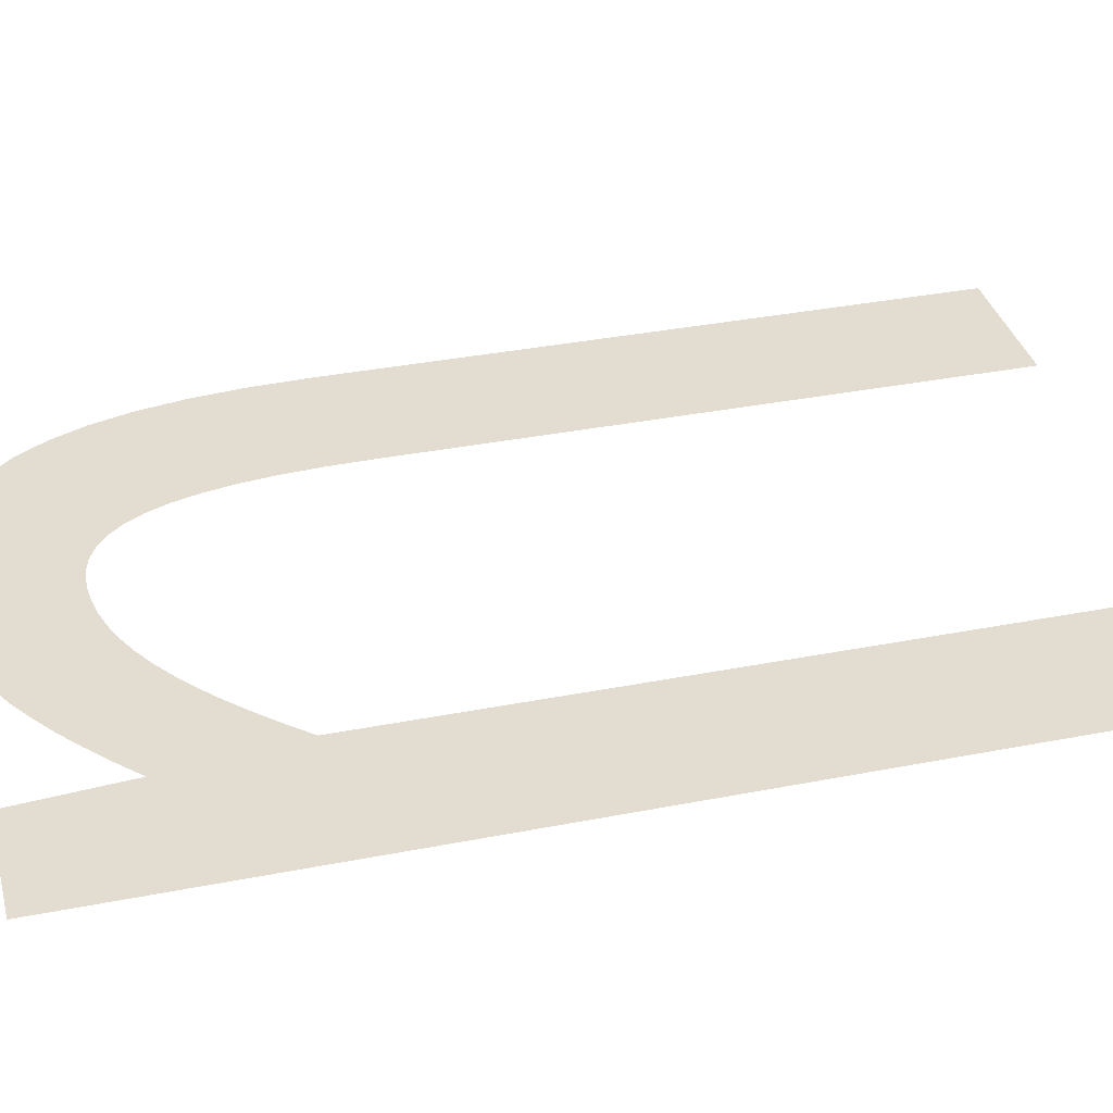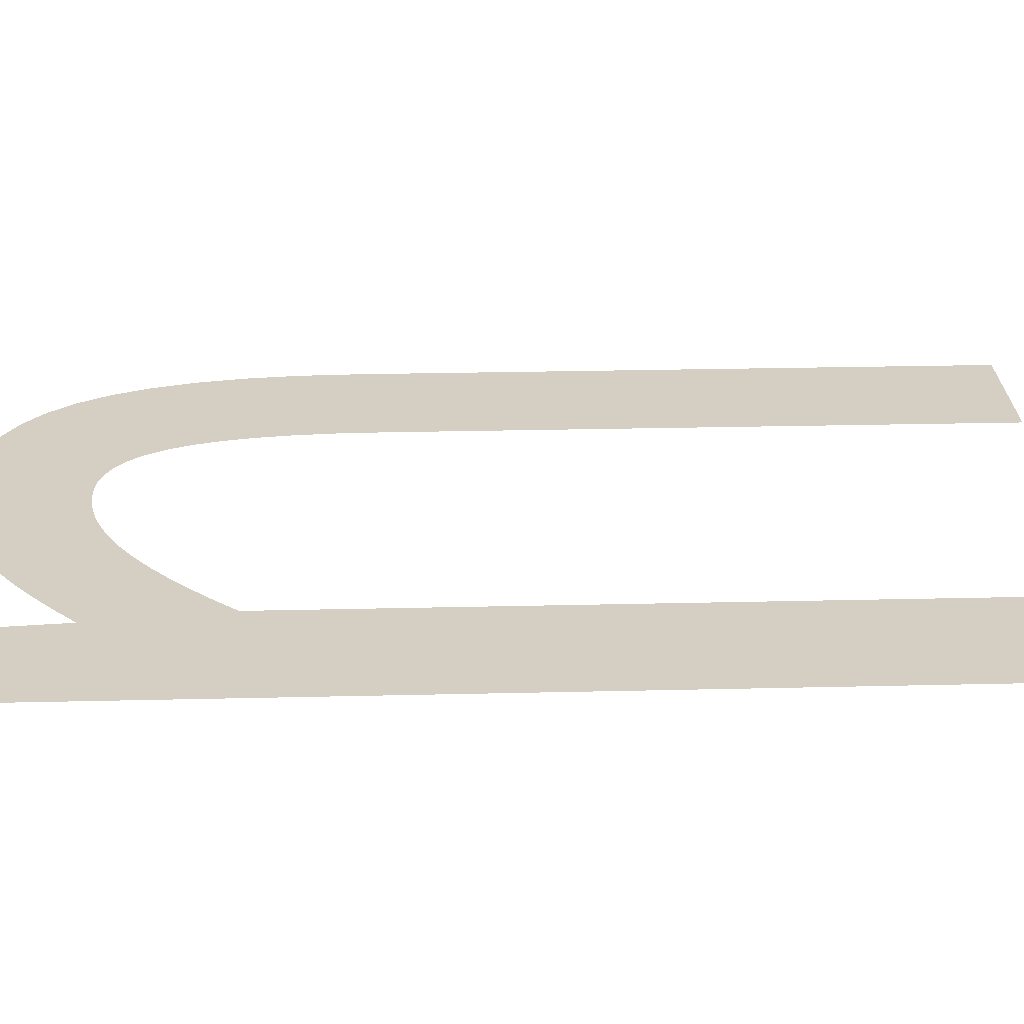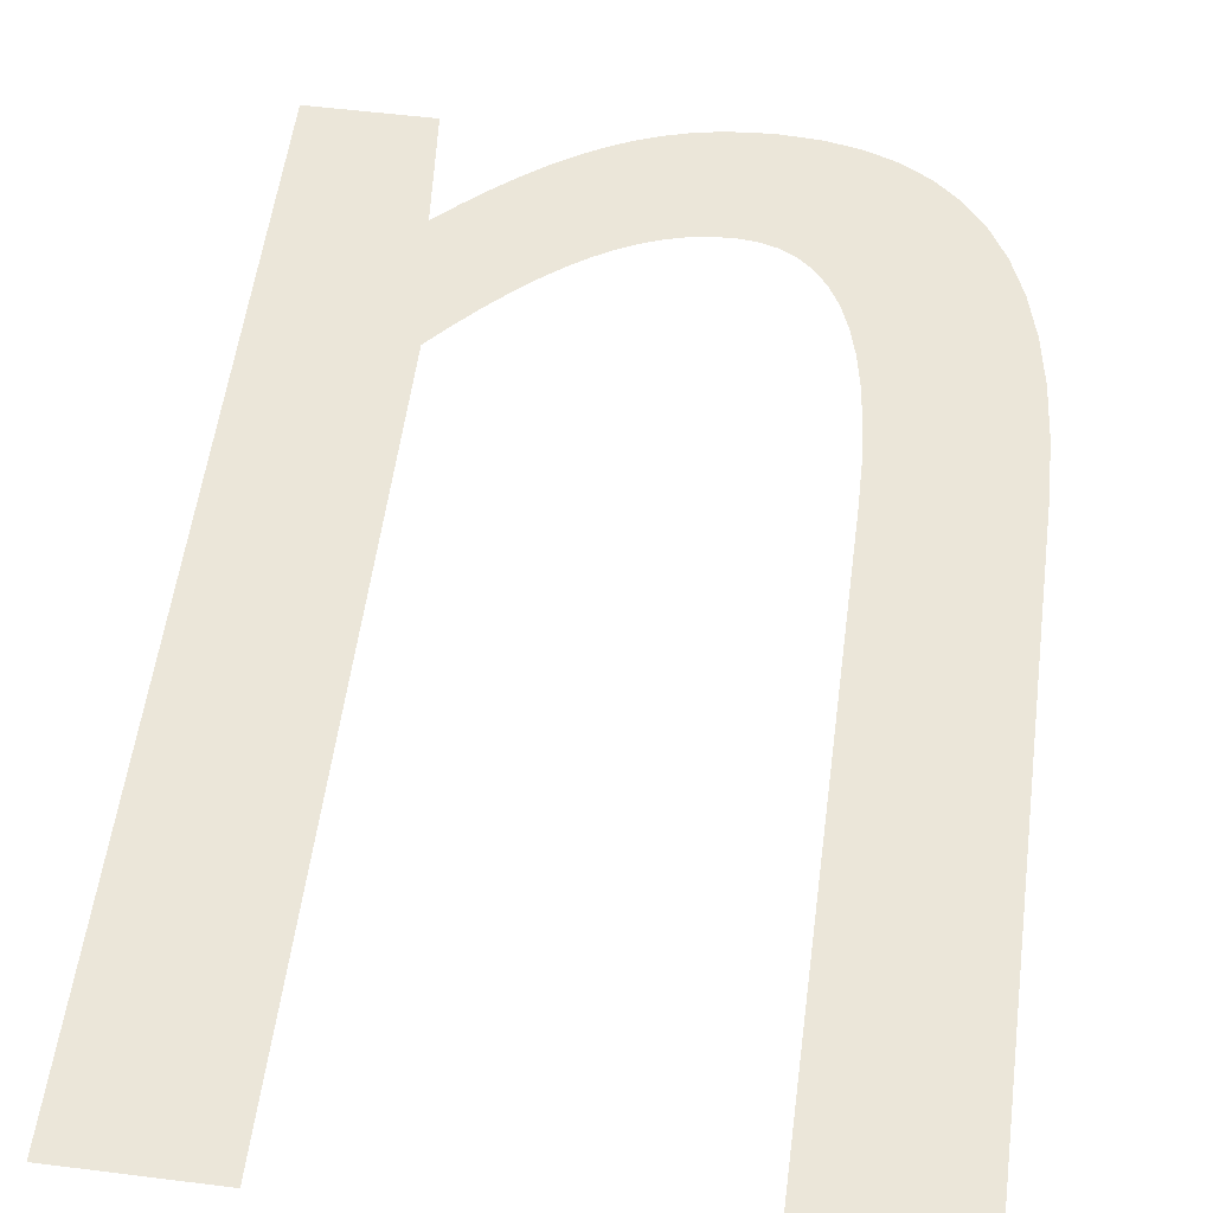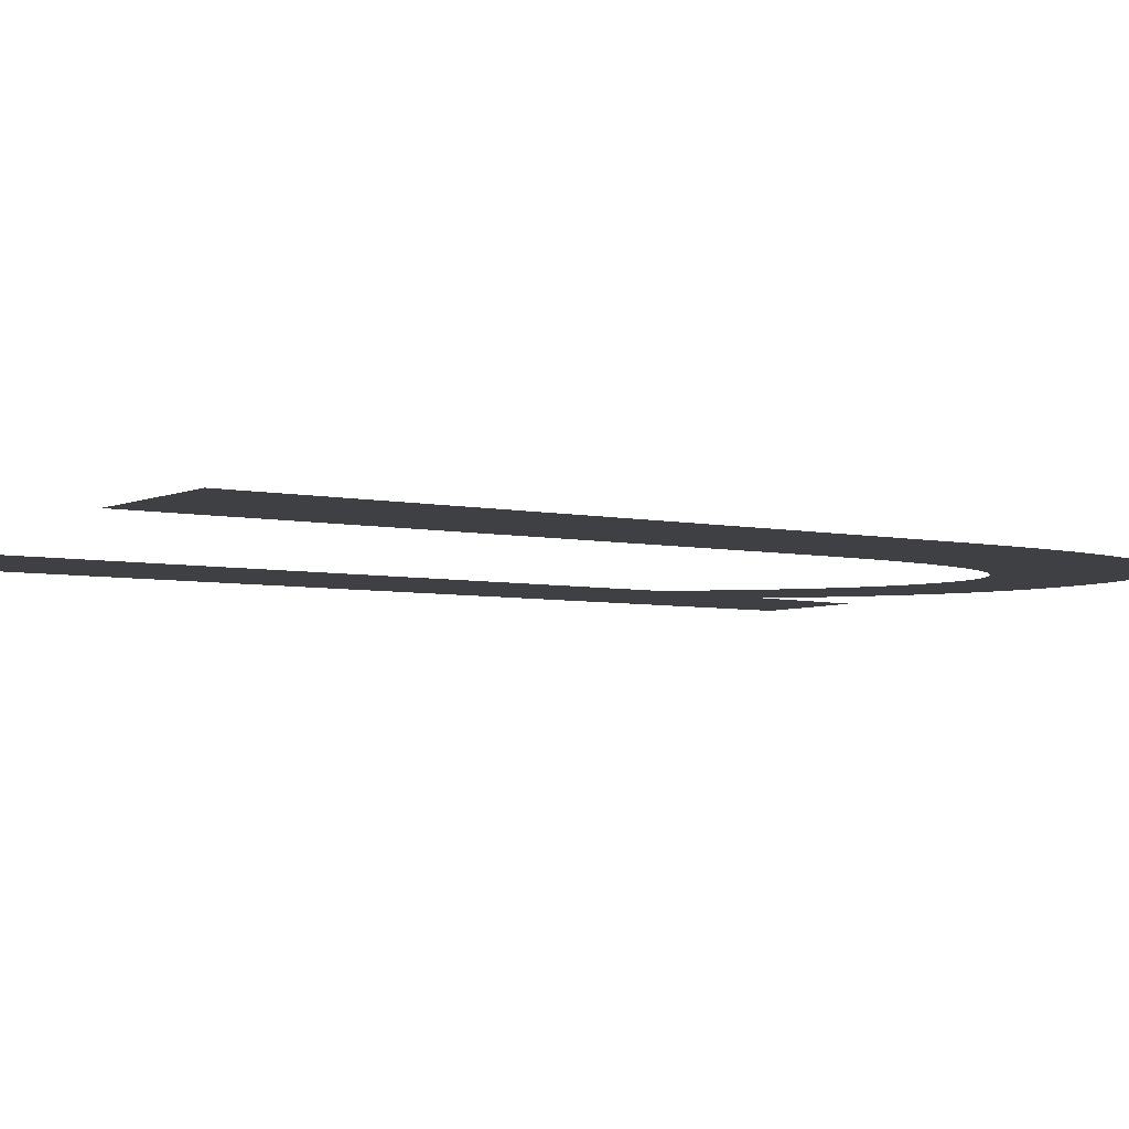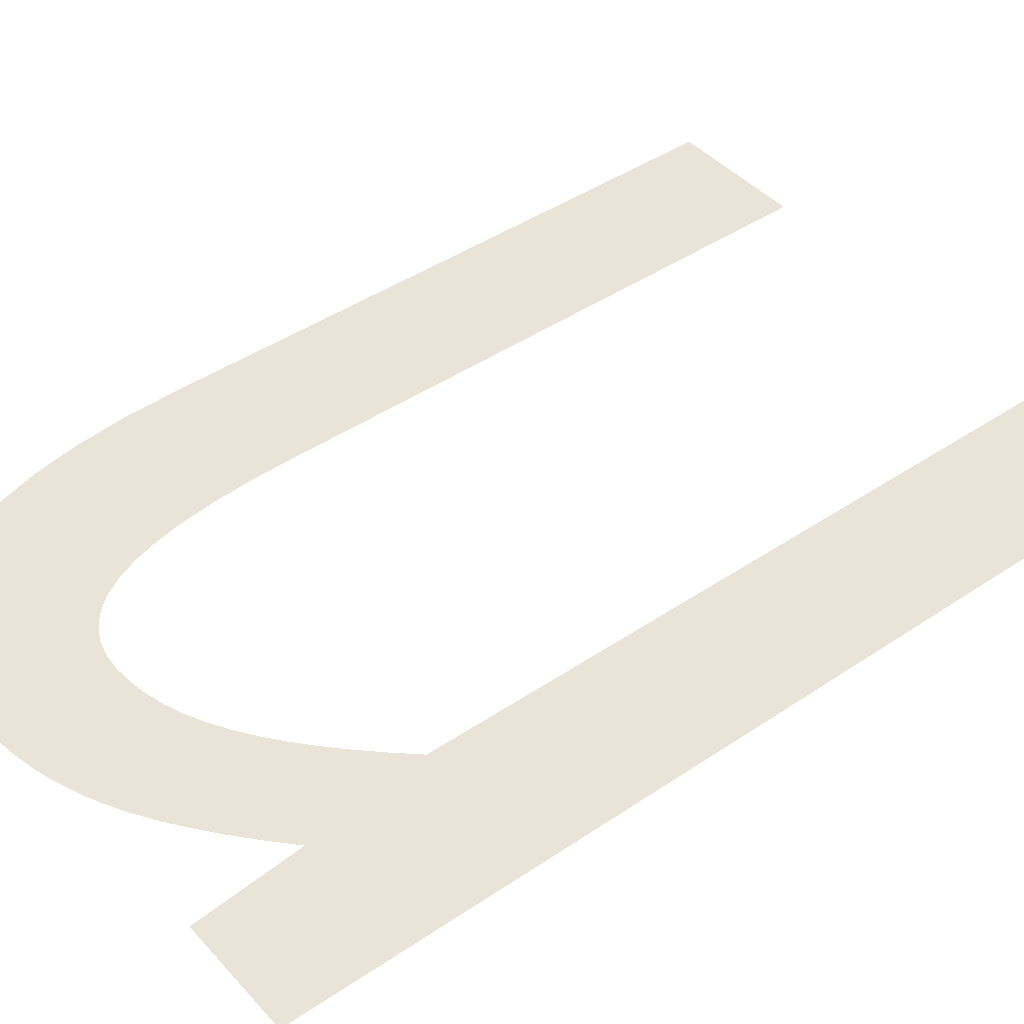
<metadata>
{"format":"obj","ext":"obj","renderer":"f3d","projection":"perspective","resolution":1024,"background":"white","views":[{"elev":35.3,"azim":75.4,"up":"+Y"},{"elev":25.6,"azim":87.8,"up":"+Y"},{"elev":55.4,"azim":-172.5,"up":"+Y"},{"elev":-4.9,"azim":-125.0,"up":"+Y"},{"elev":43.5,"azim":51.4,"up":"+Y"}]}
</metadata>
<code>
o Text.021
v -0.1546 0 -0.1605
v -0.08578 0 -0.4624
v -0.1546 0 -0.4624
v -0.08578 0 -0.1725
v 0.08486 0 -0.1165
v 0.1537 0 -0.4624
v 0.08486 0 -0.4624
v 0.1537 0 0
v -0.08534 0 -0.1509
v -0.1537 0 -0.1314
v -0.08404 0 -0.1317
v -0.08189 0 -0.1147
v -0.1511 0 -0.1053
v 0.07469 0 -0.1055
v -0.07892 0 -0.09976
v 0.06478 0 -0.09549
v -0.1468 0 -0.08217
v -0.07512 0 -0.08691
v 0.05512 0 -0.08641
v 0.0922 0 -0.05413
v -0.07053 0 -0.07603
v 0.04565 0 -0.07829
v -0.1409 0 -0.06191
v 0.03635 0 -0.07112
v -0.06515 0 -0.06704
v 0.02718 0 -0.06491
v -0.059 0 -0.05987
v 0.0181 0 -0.05965
v -0.1334 0 -0.04442
v -0.05211 0 -0.05443
v 0.009089 0 -0.05535
v 0.0001 0 -0.05201
v -0.04447 0 -0.05064
v 0.08114 0 -0.04402
v 0.09679 0 0
v -0.008898 0 -0.04962
v -0.03612 0 -0.04843
v -0.01794 0 -0.04818
v -0.02706 0 -0.04771
v -0.1243 0 -0.02959
v 0.07038 0 -0.03479
v 0.05983 0 -0.02643
v -0.1137 0 -0.01732
v 0.04942 0 -0.01896
v 0.03906 0 -0.01237
v -0.1016 0 -0.007509
v 0.02867 0 -0.006651
v -0.08802 0 -5.7e-05
v 0.01816 0 -0.001816
v 0.007458 -0 0.002141
v -0.07304 -0 0.005139
v -0.003526 -0 0.005218
v -0.05668 -0 0.008183
v -0.01487 -0 0.007416
v -0.02667 -0 0.008735
v -0.03899 -0 0.009174
f 1 2 3
f 1 4 2
f 5 6 7
f 5 8 6
f 1 9 4
f 10 9 1
f 10 11 9
f 10 12 11
f 13 12 10
f 14 8 5
f 13 15 12
f 16 8 14
f 17 15 13
f 17 18 15
f 19 20 16
f 20 8 16
f 17 21 18
f 22 20 19
f 23 21 17
f 24 20 22
f 23 25 21
f 26 20 24
f 23 27 25
f 28 20 26
f 29 27 23
f 29 30 27
f 31 20 28
f 32 20 31
f 29 33 30
f 32 34 20
f 35 8 20
f 36 34 32
f 29 37 33
f 38 34 36
f 29 39 37
f 39 34 38
f 29 34 39
f 40 34 29
f 40 41 34
f 40 42 41
f 43 42 40
f 43 44 42
f 43 45 44
f 46 45 43
f 46 47 45
f 48 47 46
f 48 49 47
f 48 50 49
f 51 50 48
f 51 52 50
f 53 52 51
f 53 54 52
f 53 55 54
f 56 55 53

</code>
